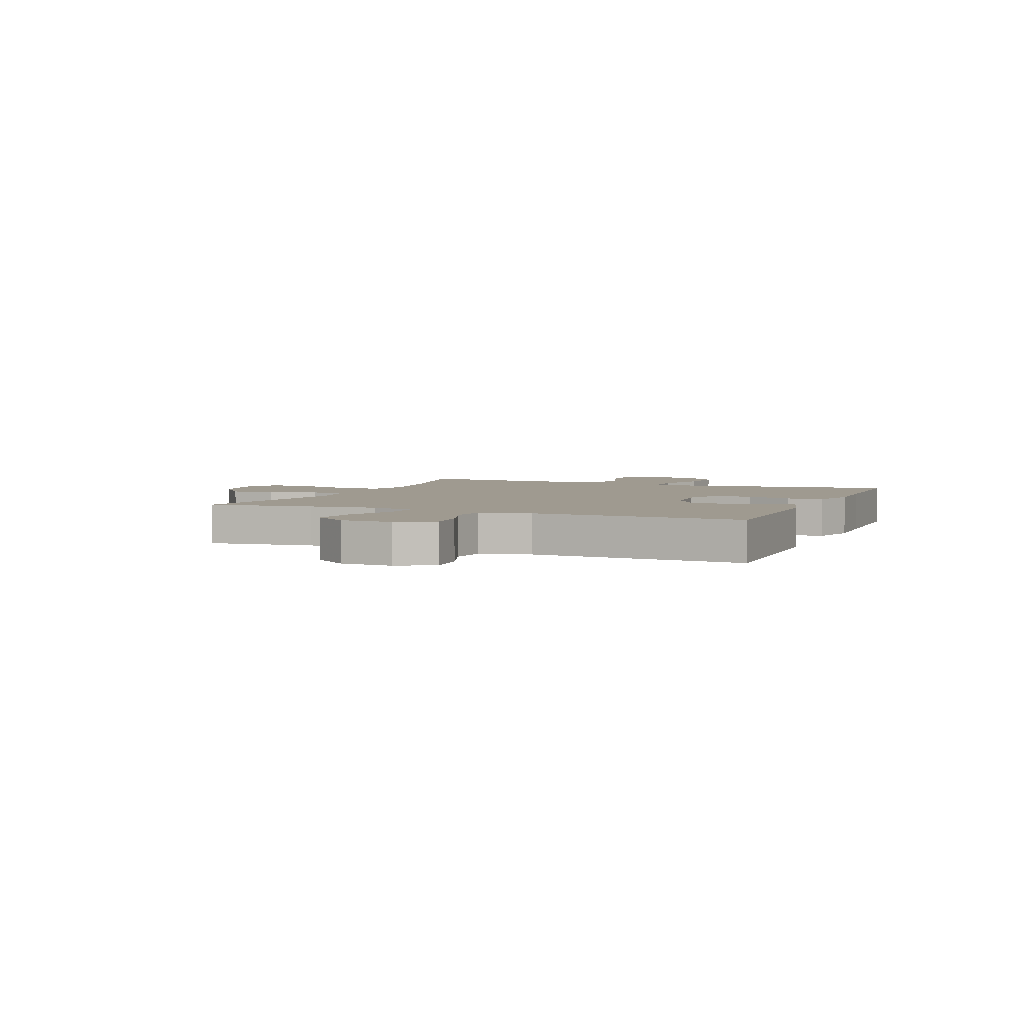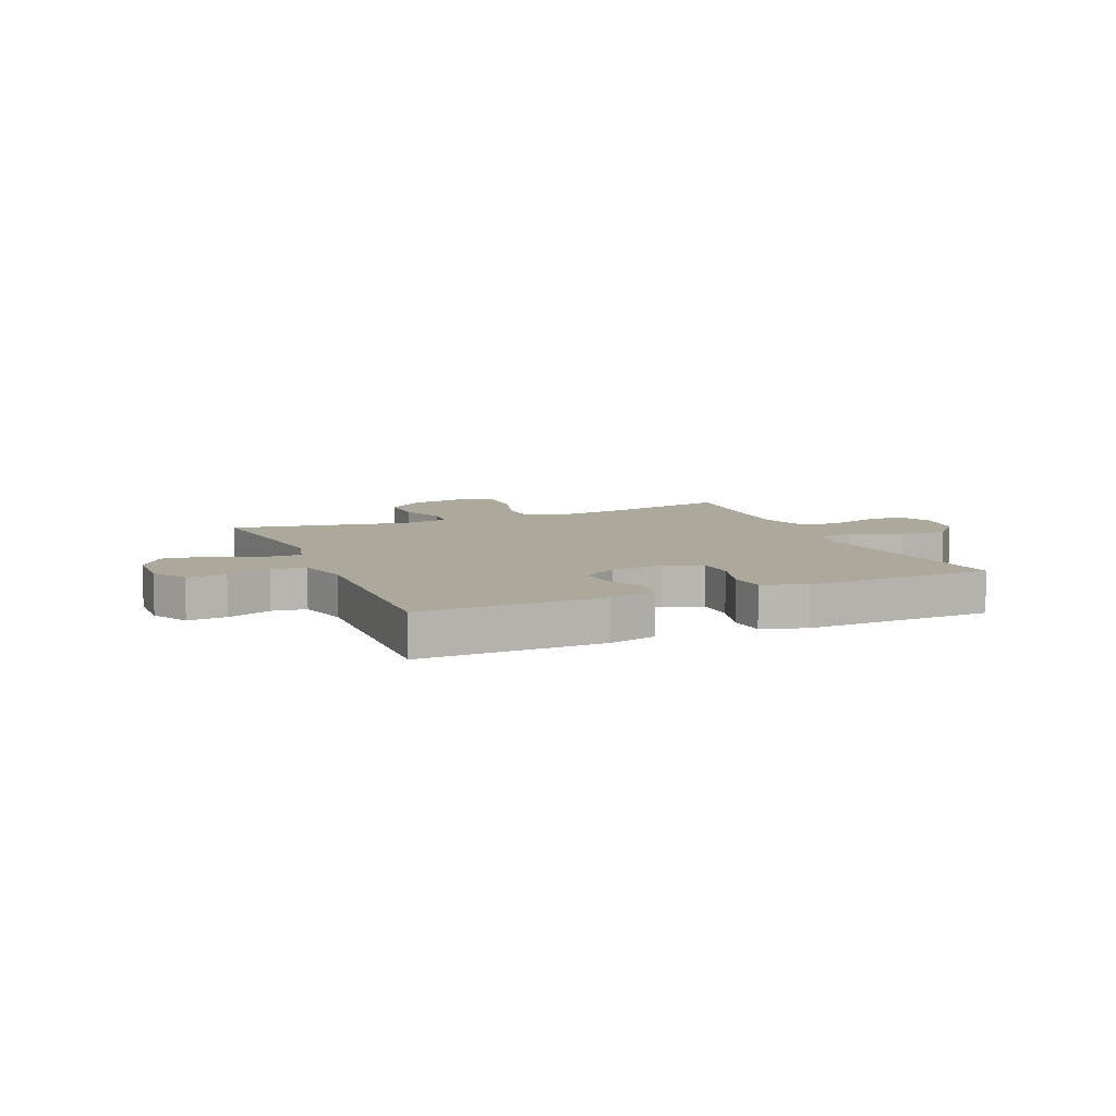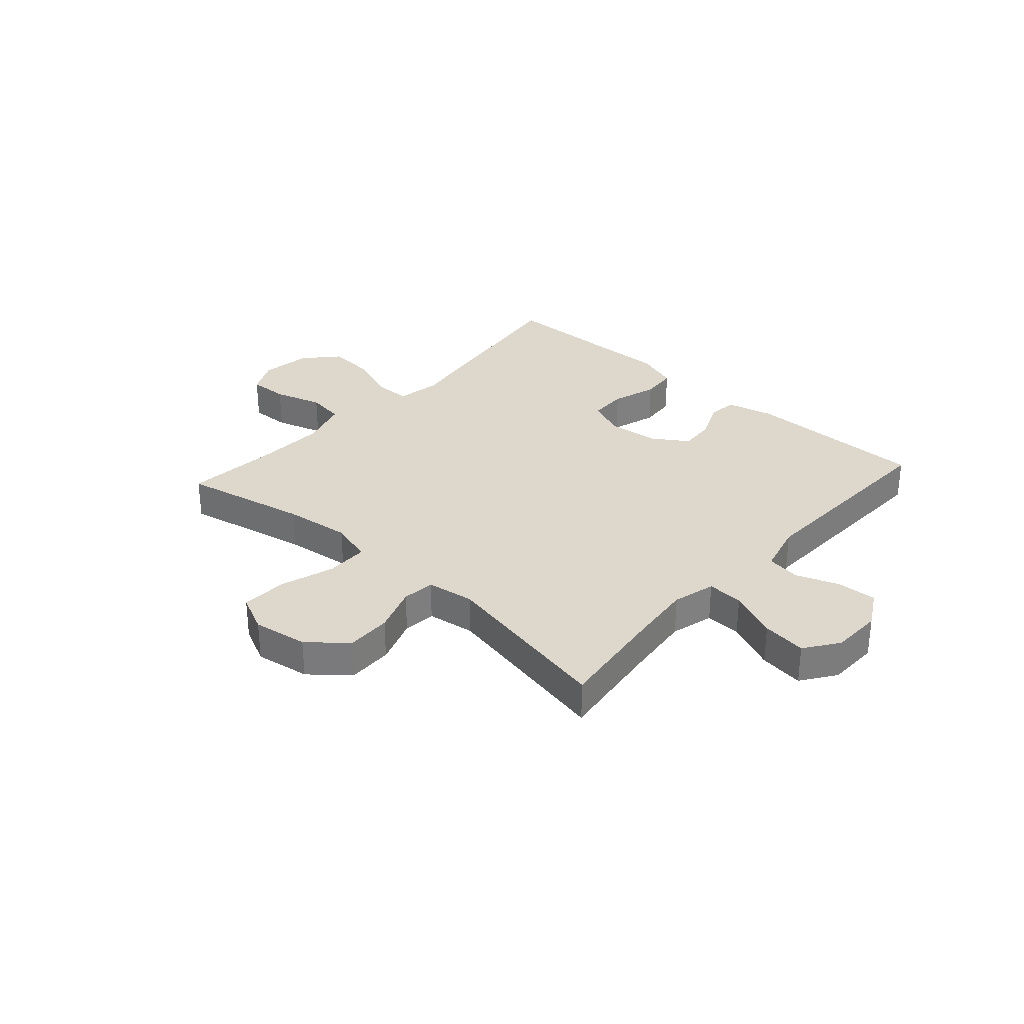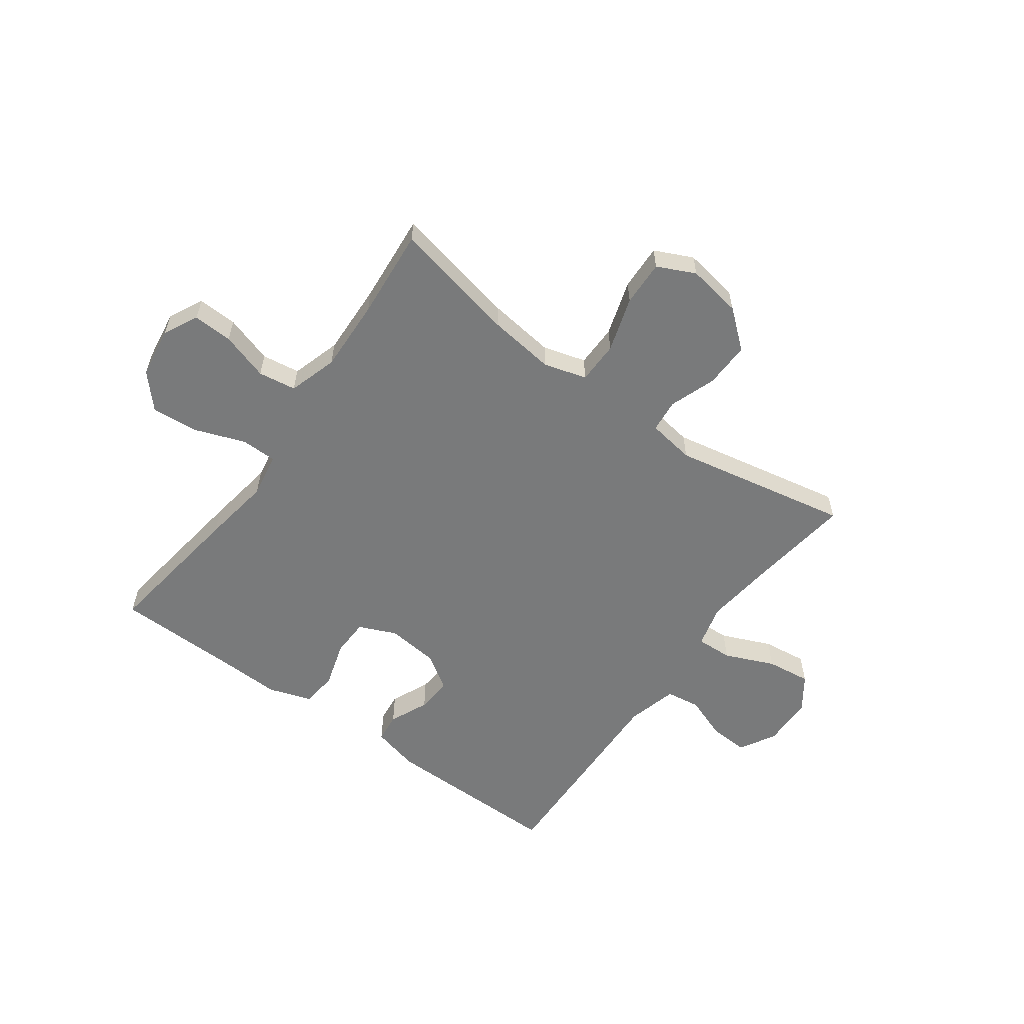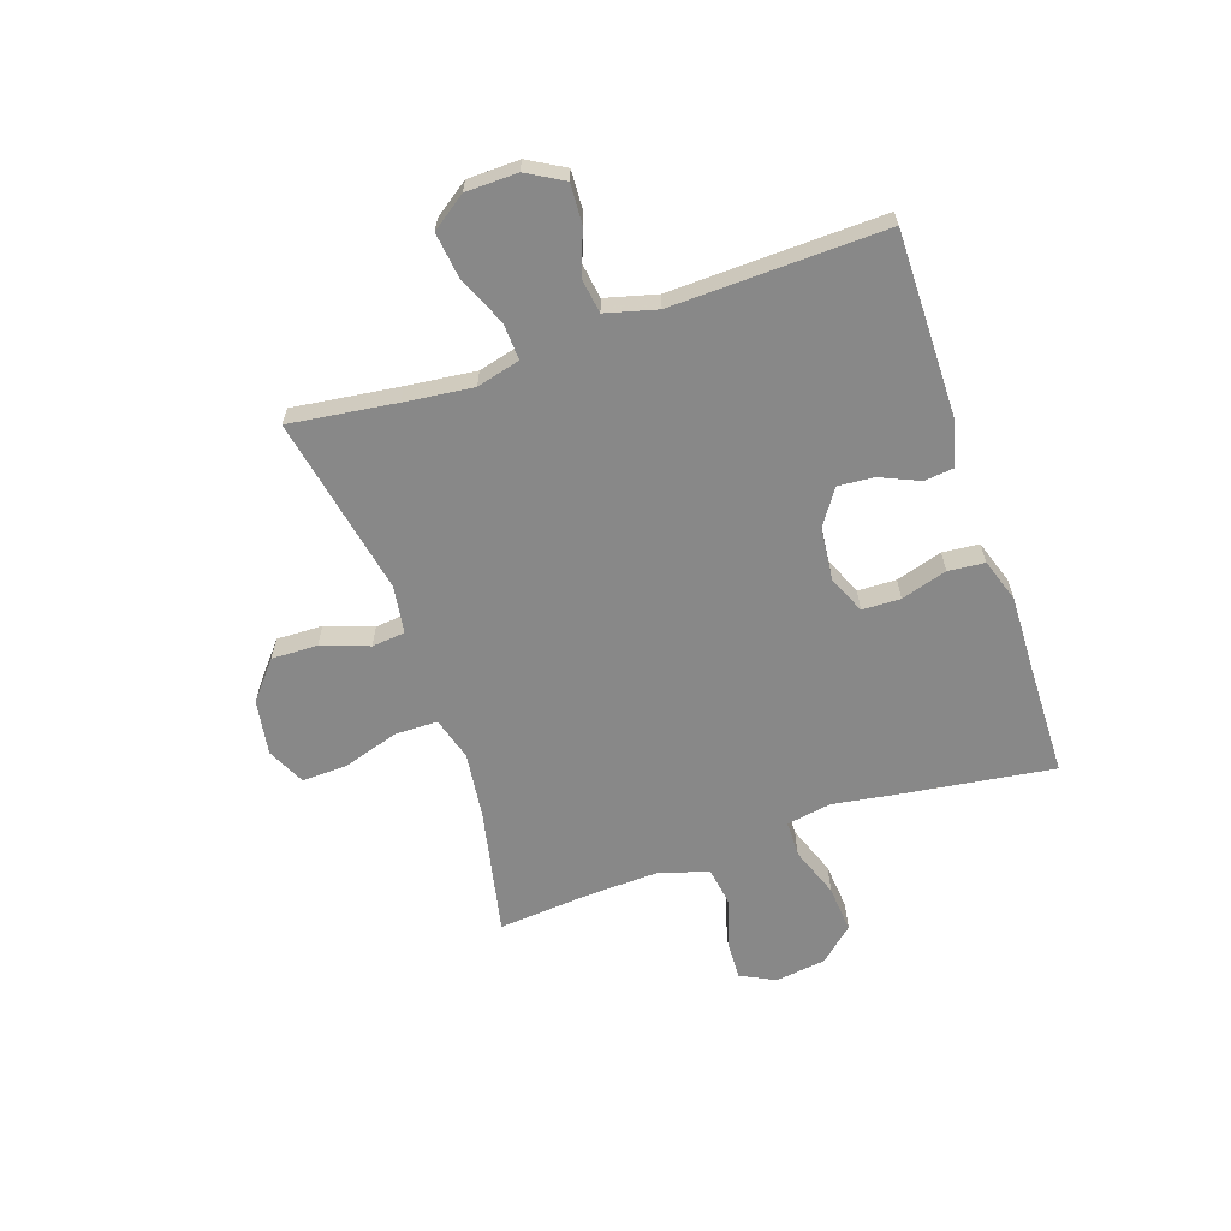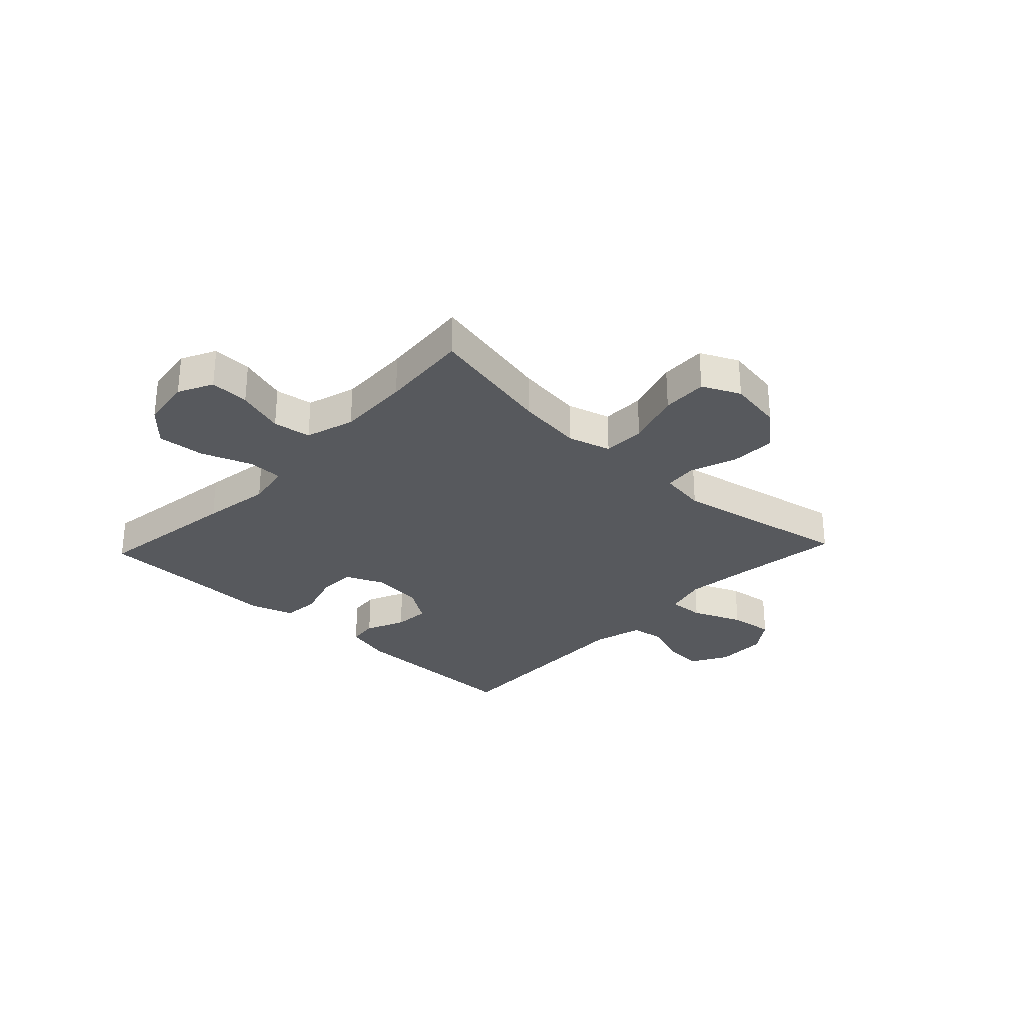
<metadata>
{"format":"obj","ext":"obj","renderer":"f3d","projection":"perspective","resolution":1024,"background":"white","views":[{"elev":3.9,"azim":-67.4,"up":"+Y"},{"elev":8.5,"azim":-23.1,"up":"+Y"},{"elev":31.5,"azim":-138.0,"up":"+Y"},{"elev":-58.0,"azim":144.1,"up":"+Y"},{"elev":-62.9,"azim":-71.2,"up":"+Y"},{"elev":-29.3,"azim":136.7,"up":"+Y"}]}
</metadata>
<code>
v -0.5 0.07 -0.5
v -0.475 0.07 -0.311
v -0.461 0.07 -0.189
v -0.481 0.07 -0.112
v -0.546 0.07 -0.115
v -0.635 0.07 -0.153
v -0.715 0.07 -0.163
v -0.758 0.07 -0.102
v -0.76 0.07 -0.01
v -0.723 0.07 0.055
v -0.653 0.07 0.051
v -0.574 0.07 0.022
v -0.513 0.07 0.031
v -0.489 0.07 0.122
v -0.5 0.07 0.5
v -0.175 0.07 0.498
v -0.09 0.07 0.477
v -0.084 0.07 0.424
v -0.115 0.07 0.354
v -0.12 0.07 0.29
v -0.057 0.07 0.248
v 0.037 0.07 0.238
v 0.104 0.07 0.267
v 0.106 0.07 0.335
v 0.081 0.07 0.417
v 0.087 0.07 0.482
v 0.165 0.07 0.508
v 0.283 0.07 0.504
v 0.5 0.07 0.5
v 0.463 0.07 0.238
v 0.444 0.07 0.115
v 0.458 0.07 0.035
v 0.522 0.07 0.034
v 0.612 0.07 0.067
v 0.697 0.07 0.074
v 0.751 0.07 0.014
v 0.764 0.07 -0.077
v 0.733 0.07 -0.139
v 0.662 0.07 -0.136
v 0.576 0.07 -0.109
v 0.508 0.07 -0.119
v 0.481 0.07 -0.207
v 0.486 0.07 -0.338
v 0.5 0.07 -0.5
v 0.274 0.07 -0.452
v 0.155 0.07 -0.437
v 0.078 0.07 -0.459
v 0.077 0.07 -0.535
v 0.108 0.07 -0.634
v 0.111 0.07 -0.716
v 0.043 0.07 -0.748
v -0.055 0.07 -0.732
v -0.122 0.07 -0.676
v -0.12 0.07 -0.594
v -0.09 0.07 -0.51
v -0.096 0.07 -0.451
v -0.181 0.07 -0.438
v -0.5 0 -0.5
v -0.475 0 -0.311
v -0.461 0 -0.189
v -0.481 0 -0.112
v -0.546 0 -0.115
v -0.635 0 -0.153
v -0.715 0 -0.163
v -0.758 0 -0.102
v -0.76 0 -0.01
v -0.723 0 0.055
v -0.653 0 0.051
v -0.574 0 0.022
v -0.513 0 0.031
v -0.489 0 0.122
v -0.5 0 0.5
v -0.175 0 0.498
v -0.09 0 0.477
v -0.084 0 0.424
v -0.115 0 0.354
v -0.12 0 0.29
v -0.057 0 0.248
v 0.037 0 0.238
v 0.104 0 0.267
v 0.106 0 0.335
v 0.081 0 0.417
v 0.087 0 0.482
v 0.165 0 0.508
v 0.283 0 0.504
v 0.5 0 0.5
v 0.463 0 0.238
v 0.444 0 0.115
v 0.458 0 0.035
v 0.522 0 0.034
v 0.612 0 0.067
v 0.697 0 0.074
v 0.751 0 0.014
v 0.764 0 -0.077
v 0.733 0 -0.139
v 0.662 0 -0.136
v 0.576 0 -0.109
v 0.508 0 -0.119
v 0.481 0 -0.207
v 0.486 0 -0.338
v 0.5 0 -0.5
v 0.274 0 -0.452
v 0.155 0 -0.437
v 0.078 0 -0.459
v 0.077 0 -0.535
v 0.108 0 -0.634
v 0.111 0 -0.716
v 0.043 0 -0.748
v -0.055 0 -0.732
v -0.122 0 -0.676
v -0.12 0 -0.594
v -0.09 0 -0.51
v -0.096 0 -0.451
v -0.181 0 -0.438
f 53 54 55
f 52 53 55
f 51 52 55
f 50 51 55
f 49 50 55
f 48 49 55
f 47 48 55 56
f 46 47 56 57
f 43 44 45
f 42 43 45 46
f 41 42 46 57
f 38 39 40
f 37 38 40
f 36 37 40
f 35 36 40
f 34 35 40
f 33 34 40
f 32 33 40 41
f 28 29 30 31
f 28 31 32
f 27 28 32
f 26 27 32
f 25 26 32
f 24 25 32
f 23 24 32 41
f 17 18 19
f 16 17 19
f 15 16 19
f 14 15 19
f 13 14 19 20
f 10 11 12
f 9 10 12
f 8 9 12
f 7 8 12
f 6 7 12
f 5 6 12
f 4 5 12 13
f 13 20 21
f 4 13 21
f 3 4 21
f 57 1 2
f 41 57 2
f 23 41 2
f 22 23 2
f 2 3 21 22
f 112 111 110
f 112 110 109
f 112 109 108
f 112 108 107
f 112 107 106
f 112 106 105
f 113 112 105 104
f 114 113 104 103
f 102 101 100
f 103 102 100 99
f 114 103 99 98
f 97 96 95
f 97 95 94
f 97 94 93
f 97 93 92
f 97 92 91
f 97 91 90
f 98 97 90 89
f 88 87 86 85
f 89 88 85
f 89 85 84
f 89 84 83
f 89 83 82
f 89 82 81
f 98 89 81 80
f 76 75 74
f 76 74 73
f 76 73 72
f 76 72 71
f 77 76 71 70
f 69 68 67
f 69 67 66
f 69 66 65
f 69 65 64
f 69 64 63
f 69 63 62
f 70 69 62 61
f 78 77 70
f 78 70 61
f 78 61 60
f 59 58 114
f 59 114 98
f 59 98 80
f 59 80 79
f 79 78 60 59
f 1 58 59 2
f 2 59 60 3
f 3 60 61 4
f 4 61 62 5
f 5 62 63 6
f 6 63 64 7
f 7 64 65 8
f 8 65 66 9
f 9 66 67 10
f 10 67 68 11
f 11 68 69 12
f 12 69 70 13
f 13 70 71 14
f 14 71 72 15
f 15 72 73 16
f 16 73 74 17
f 17 74 75 18
f 18 75 76 19
f 19 76 77 20
f 20 77 78 21
f 21 78 79 22
f 22 79 80 23
f 23 80 81 24
f 24 81 82 25
f 25 82 83 26
f 26 83 84 27
f 27 84 85 28
f 28 85 86 29
f 29 86 87 30
f 30 87 88 31
f 31 88 89 32
f 32 89 90 33
f 33 90 91 34
f 34 91 92 35
f 35 92 93 36
f 36 93 94 37
f 37 94 95 38
f 38 95 96 39
f 39 96 97 40
f 40 97 98 41
f 41 98 99 42
f 42 99 100 43
f 43 100 101 44
f 44 101 102 45
f 45 102 103 46
f 46 103 104 47
f 47 104 105 48
f 48 105 106 49
f 49 106 107 50
f 50 107 108 51
f 51 108 109 52
f 52 109 110 53
f 53 110 111 54
f 54 111 112 55
f 55 112 113 56
f 56 113 114 57
f 57 114 58 1

</code>
